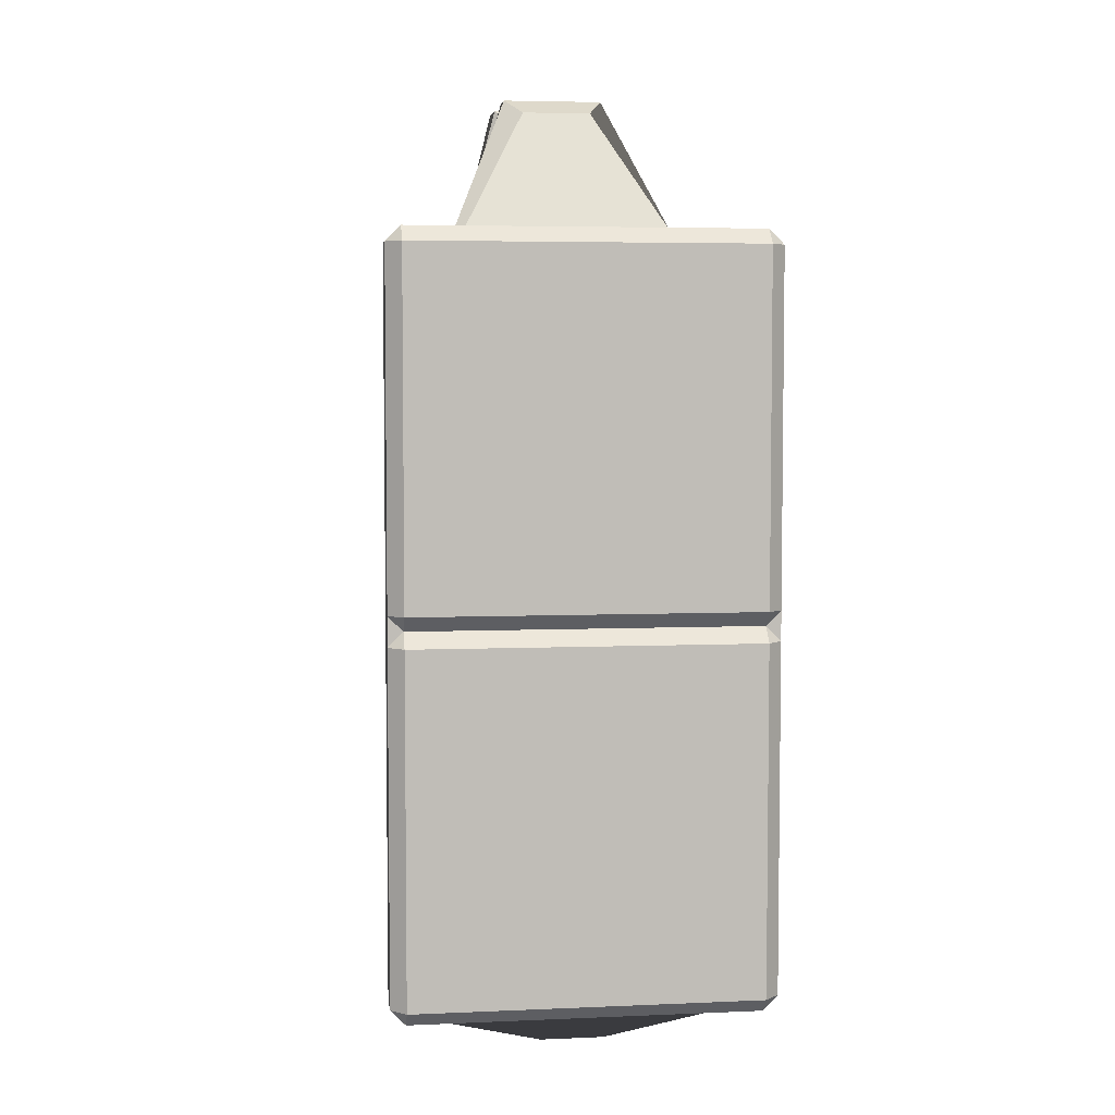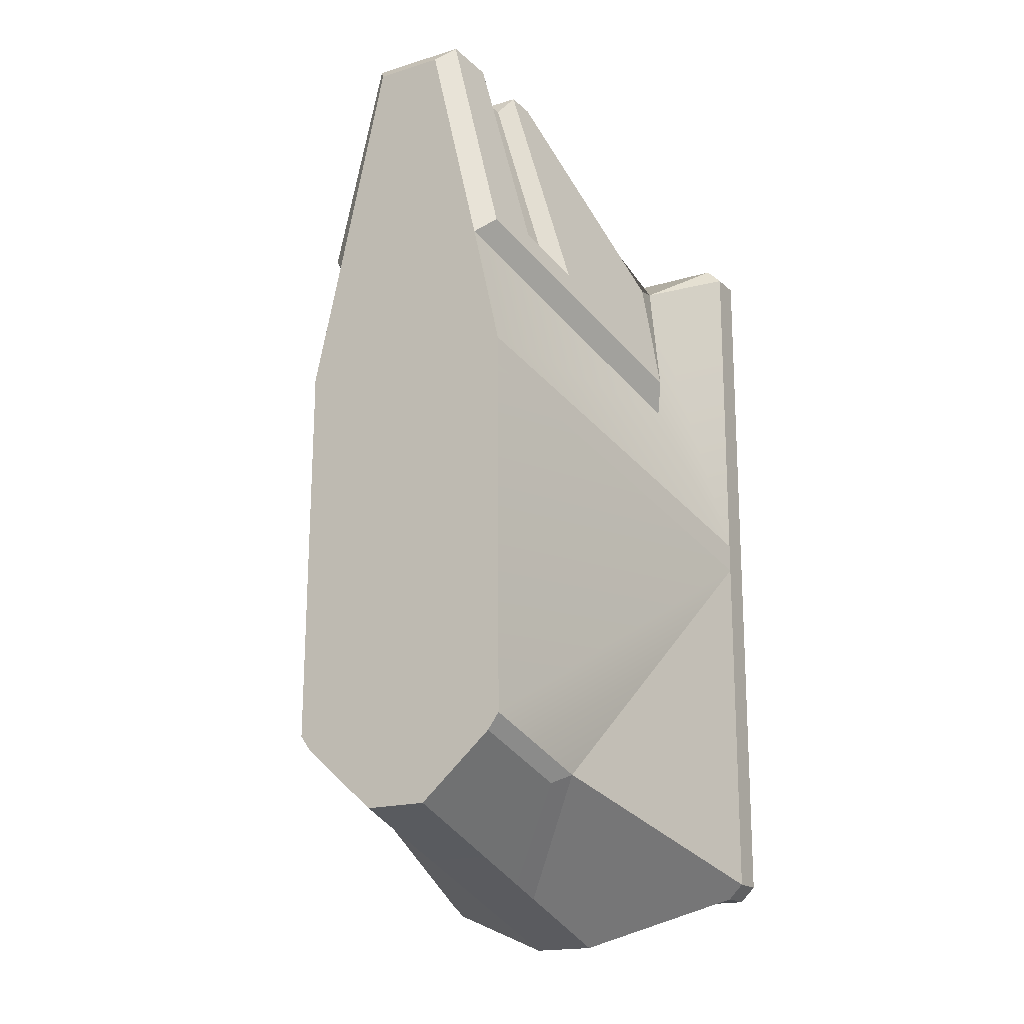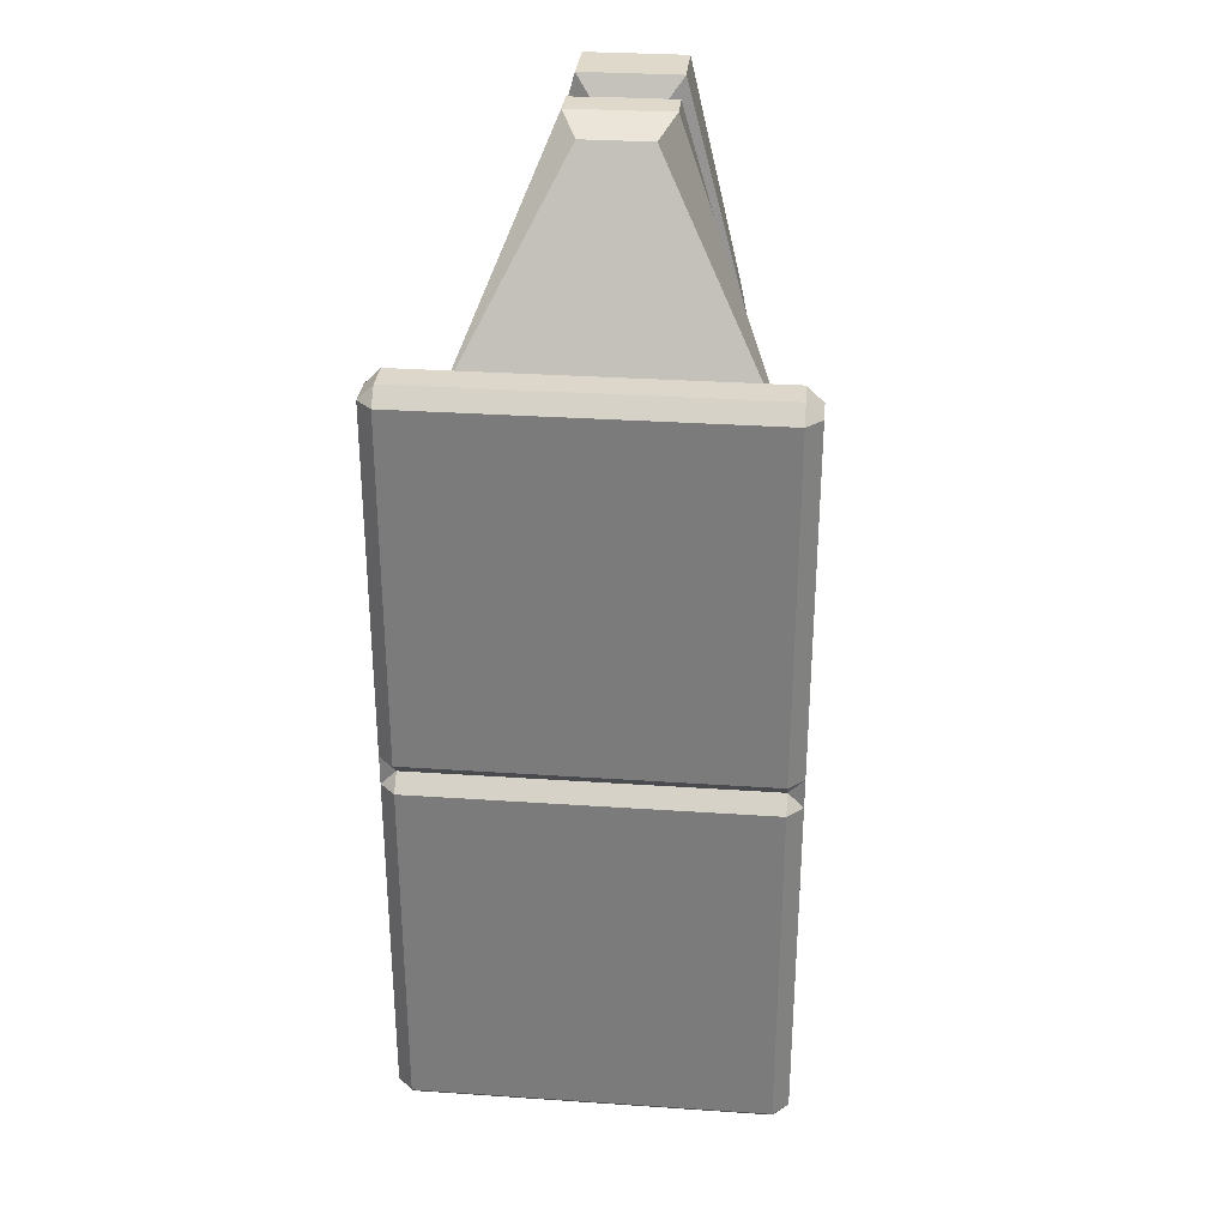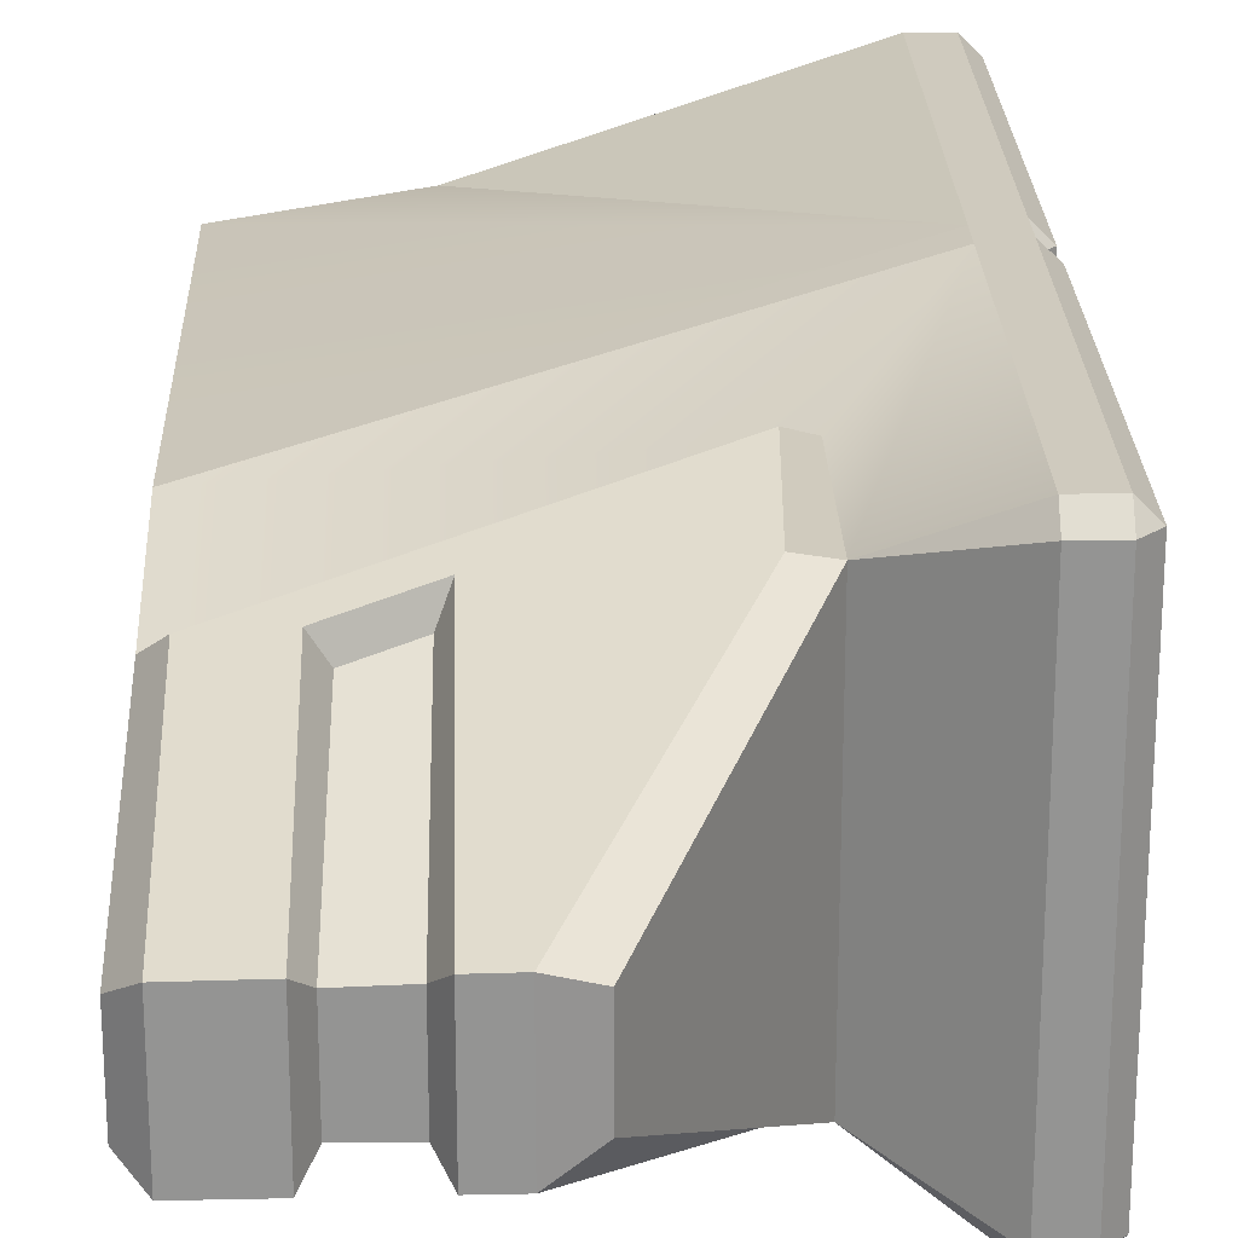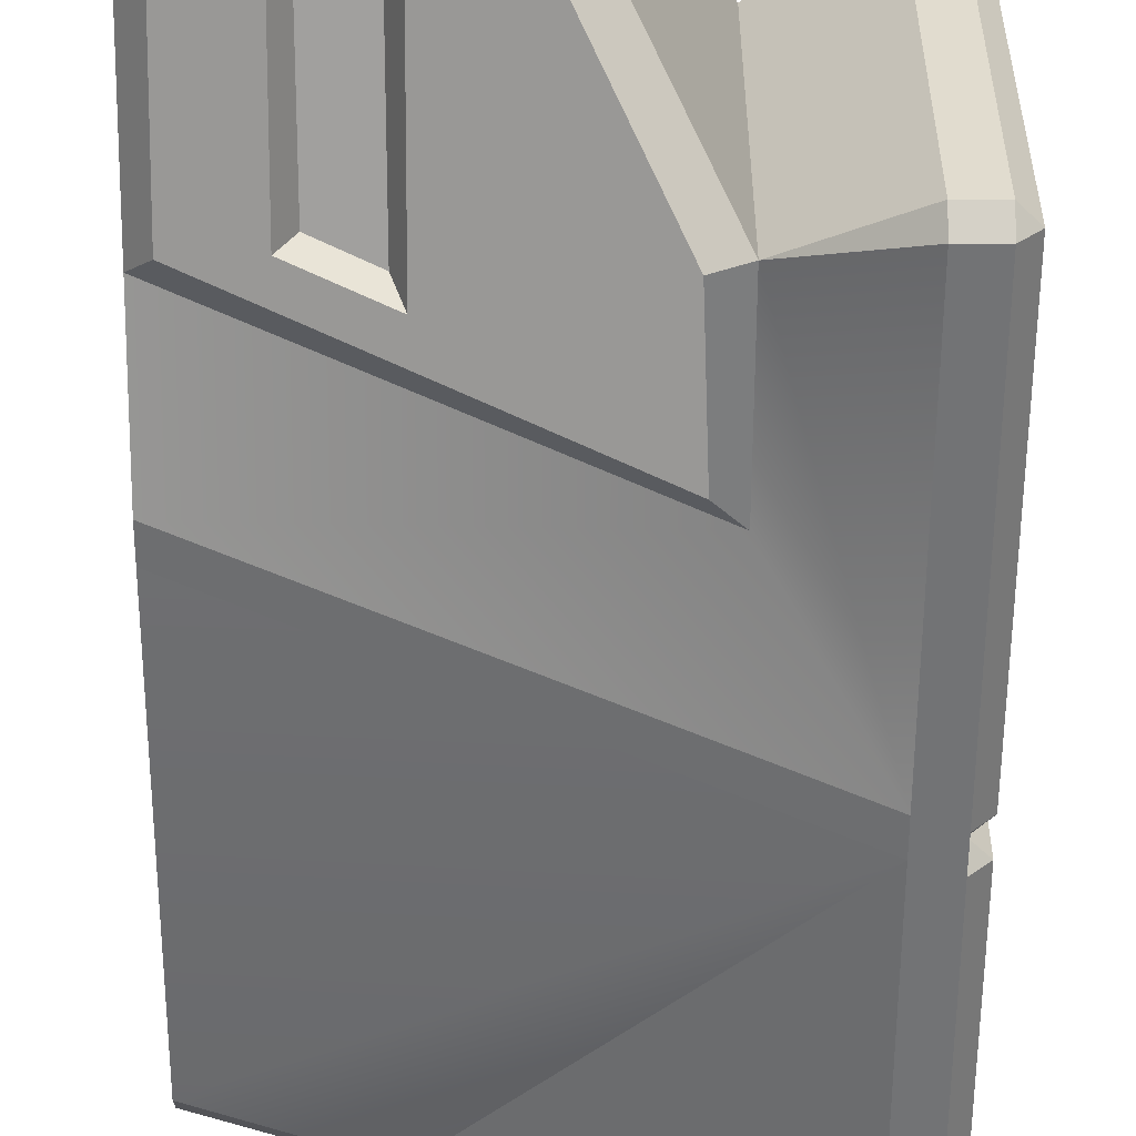
<metadata>
{"format":"obj","ext":"obj","renderer":"f3d","projection":"perspective","resolution":1024,"background":"white","views":[{"elev":4.9,"azim":82.3,"up":"+Z"},{"elev":-17.9,"azim":-59.0,"up":"+Z"},{"elev":30.7,"azim":95.6,"up":"+Z"},{"elev":23.2,"azim":-1.7,"up":"+Y"},{"elev":-55.7,"azim":-0.2,"up":"+Y"}]}
</metadata>
<code>
v -0.1236 0.5 -0.46
v -0.8333 0.335 -0.2313
v -0.1236 0.5 0.4907
v -1.178 0.3084 0.843
v -0.1236 0.5 0.4907
v -1.179 0.3141 -0.1199
v -0.8333 0.335 -0.2313
v -0.6147 0.08507 -0.5255
v -0.8333 0.335 -0.2313
v -0.1236 0.5 -0.46
v -0.2943 0.08508 -0.6345
v -0.1236 0.5 -0.46
v -0.1236 0.46 -0.5
v -0.2943 0.08508 -0.6345
v -1.178 0.3084 0.843
v -1.178 0.3084 0.9204
v -0.1236 0.5 0.5681
v -0.1236 0.5 0.4907
v -0.8333 0.335 -0.2313
v -0.6147 0.08507 -0.5255
v -0.7064 0.08507 -0.4943
v -0.8842 0.2986 -0.2582
v -0.1236 0.5 0.4907
v -0.03999 0.5 0.4605
v -0.03999 0.5 -0.46
v -0.1236 0.5 -0.46
v -0.03999 0.5 0.4605
v -0.1236 0.5 0.4907
v -0.1236 0.5 0.5681
v -0.03999 0.5 0.5392
v -0.1236 0.5 -0.46
v -0.03999 0.5 -0.46
v -0.03999 0.46 -0.5
v -0.1236 0.46 -0.5
v -0.8333 0.335 -0.2313
v -0.8842 0.2986 -0.2582
v -1.179 0.2826 -0.1632
v -1.179 0.3141 -0.1199
v -0.9693 0.08506 -0.4049
v -1.179 0.08506 -0.3339
v -1.179 0.2826 -0.1632
v -0.8842 0.2986 -0.2582
v -0.7064 0.08507 -0.4943
v -0.03999 0.5 0.5392
v -0.1236 0.5 0.5681
v -0.1236 0.5 1.46
v -0.03999 0.5 1.46
v -0.1236 0.5 1.46
v -0.1236 0.46 1.5
v -0.03999 0.46 1.5
v -0.03999 0.5 1.46
v -1.178 0.2302 1.26
v -1.178 -0.2302 1.26
v -1.178 -0.08999 1.851
v -1.178 0.09528 1.851
v -1.179 -0.08506 -0.3339
v -1.179 -0.2826 -0.1632
v -1.178 -0.3084 0.843
v -1.179 -0.3141 -0.1199
v -1.178 -0.3084 0.9204
v -1.179 0.08506 -0.3339
v -1.179 0.2826 -0.1632
v -1.178 0.3084 0.9204
v -1.178 0.3084 0.843
v -1.179 0.3141 -0.1199
v -0.03999 0.5 0.4605
v 0 0.46 0.46
v 0 0.46 -0.46
v -0.03999 0.5 -0.46
v 0 0.46 0.46
v -0.03999 0.5 0.4605
v -0.03999 0.46 0.5
v 0 0.46 -0.46
v -0.03999 0.46 -0.5
v -0.03999 0.5 -0.46
v -0.03999 0.5 1.46
v 0 0.46 1.46
v 0 0.46 0.54
v -0.03999 0.5 0.5392
v 0 0.46 1.46
v -0.03999 0.5 1.46
v -0.03999 0.46 1.5
v 0 0.46 0.54
v -0.03999 0.46 0.5
v -0.03999 0.5 0.5392
v -0.03999 0.46 0.5
v -0.03999 0.5 0.4605
v -0.03999 0.5 0.5392
v 0 0.46 0.54
v 0 -0.46 0.54
v -0.03999 -0.46 0.5
v -0.03999 0.46 0.5
v 0 0.46 1.46
v 0 -0.46 1.46
v 0 -0.46 0.54
v 0 0.46 0.54
v -0.03999 0.46 1.5
v -0.03999 -0.46 1.5
v 0 -0.46 1.46
v 0 0.46 1.46
v 0 0.46 -0.46
v 0 -0.46 -0.46
v -0.03999 -0.46 -0.5
v -0.03999 0.46 -0.5
v 0 0.46 0.46
v 0 -0.46 0.46
v 0 -0.46 -0.46
v 0 0.46 -0.46
v -0.03999 0.46 0.5
v -0.03999 -0.46 0.5
v 0 -0.46 0.46
v 0 0.46 0.46
v -0.1236 0.46 1.5
v -0.1236 -0.46 1.5
v -0.03999 -0.46 1.5
v -0.03999 0.46 1.5
v -0.1236 -0.46 -0.5
v -0.2943 -0.08508 -0.6345
v -0.2943 0.08508 -0.6345
v -0.1236 0.46 -0.5
v -0.03999 -0.46 -0.5
v -0.03999 0.46 -0.5
v -1.179 0.08506 -0.3339
v -0.9693 0.08506 -0.4049
v -0.9693 -0.08506 -0.4049
v -1.179 -0.08506 -0.3339
v -0.7064 0.08507 -0.4943
v -0.7064 -0.08507 -0.4943
v -0.2943 0.08508 -0.6345
v -0.2943 -0.08508 -0.6345
v -0.6147 -0.08507 -0.5255
v -0.6147 0.08507 -0.5255
v -0.6147 0.08507 -0.5255
v -0.6147 -0.08507 -0.5255
v -0.7064 -0.08507 -0.4943
v -0.7064 0.08507 -0.4943
v -1.178 -0.3084 0.843
v -1.179 -0.3141 -0.1199
v -0.1236 -0.5 0.4907
v -0.8333 -0.335 -0.2313
v -0.8333 -0.335 -0.2313
v -0.1236 -0.5 -0.46
v -0.1236 -0.5 0.4907
v -0.1236 -0.5 -0.46
v -0.8333 -0.335 -0.2313
v -0.6147 -0.08507 -0.5255
v -0.2943 -0.08508 -0.6345
v -0.2943 -0.08508 -0.6345
v -0.1236 -0.46 -0.5
v -0.1236 -0.5 -0.46
v -1.178 -0.3084 0.843
v -0.1236 -0.5 0.4907
v -0.1236 -0.5 0.5681
v -1.178 -0.3084 0.9204
v -0.8333 -0.335 -0.2313
v -0.8842 -0.2986 -0.2582
v -0.7064 -0.08507 -0.4943
v -0.6147 -0.08507 -0.5255
v -0.1236 -0.5 0.4907
v -0.1236 -0.5 -0.46
v -0.03999 -0.5 -0.46
v -0.03999 -0.5 0.4605
v -0.03999 -0.5 0.4605
v -0.03999 -0.5 0.5392
v -0.1236 -0.5 0.5681
v -0.1236 -0.5 0.4907
v -0.1236 -0.5 -0.46
v -0.1236 -0.46 -0.5
v -0.03999 -0.46 -0.5
v -0.03999 -0.5 -0.46
v -0.8333 -0.335 -0.2313
v -1.179 -0.3141 -0.1199
v -1.179 -0.2826 -0.1632
v -0.8842 -0.2986 -0.2582
v -1.179 -0.2826 -0.1632
v -1.179 -0.08506 -0.3339
v -0.9693 -0.08506 -0.4049
v -0.8842 -0.2986 -0.2582
v -0.7064 -0.08507 -0.4943
v -0.03999 -0.5 0.5392
v -0.03999 -0.5 1.46
v -0.1236 -0.5 1.46
v -0.1236 -0.5 0.5681
v -0.1236 -0.5 1.46
v -0.03999 -0.5 1.46
v -0.03999 -0.46 1.5
v -0.1236 -0.46 1.5
v -0.03999 -0.5 0.4605
v -0.03999 -0.5 -0.46
v 0 -0.46 -0.46
v 0 -0.46 0.46
v 0 -0.46 0.46
v -0.03999 -0.46 0.5
v -0.03999 -0.5 0.4605
v 0 -0.46 -0.46
v -0.03999 -0.5 -0.46
v -0.03999 -0.46 -0.5
v -0.03999 -0.5 1.46
v -0.03999 -0.5 0.5392
v 0 -0.46 0.54
v 0 -0.46 1.46
v 0 -0.46 1.46
v -0.03999 -0.46 1.5
v -0.03999 -0.5 1.46
v 0 -0.46 0.54
v -0.03999 -0.5 0.5392
v -0.03999 -0.46 0.5
v -0.03999 -0.46 0.5
v -0.03999 -0.5 0.5392
v -0.03999 -0.5 0.4605
v -1.133 0.2758 1.305
v -1.178 0.2302 1.26
v -1.178 0.09528 1.851
v -1.128 0.1352 1.901
v -0.7162 -0.1325 1.893
v -0.6312 -0.09 1.851
v -0.6312 0.09528 1.851
v -0.7162 0.1369 1.893
v -1.132 -0.2752 1.305
v -1.128 -0.1295 1.901
v -1.178 -0.08999 1.851
v -1.178 -0.2302 1.26
v -1.128 0.1352 1.901
v -1.178 0.09528 1.851
v -1.178 -0.08999 1.851
v -1.128 -0.1295 1.901
v -0.3487 0.3796 1.355
v -0.6312 0.09528 1.851
v -0.6312 -0.09 1.851
v -0.3487 -0.3596 1.355
v -0.3487 0.3796 1.355
v -0.1236 0.46 1.5
v -0.1236 0.5 1.46
v -1.178 0.3084 0.9204
v -1.178 0.2302 1.26
v -0.3487 0.3796 0.9527
v -0.1236 0.5 0.5681
v -0.3487 0.3796 1.355
v -0.1236 0.5 1.46
v -0.3487 -0.3596 1.355
v -0.1236 -0.5 1.46
v -0.1236 -0.46 1.5
v -0.1236 -0.5 0.5681
v -0.1236 -0.5 1.46
v -0.3487 -0.3596 1.355
v -0.3487 -0.3796 0.9527
v -1.178 -0.3084 0.9204
v -1.178 -0.2302 1.26
v -0.1236 0.46 1.5
v -0.3487 0.3796 1.355
v -0.3487 -0.3596 1.355
v -0.1236 -0.46 1.5
v -1.178 0.2302 1.26
v -1.133 0.2758 1.305
v -0.4068 0.4199 1.024
v -0.3487 0.3796 0.9527
v -0.3487 0.3796 1.355
v -0.3487 0.3796 0.9527
v -0.4068 0.4199 1.024
v -0.4193 0.3835 1.336
v -0.4193 0.3835 1.336
v -0.7162 0.1369 1.893
v -0.6312 0.09528 1.851
v -0.3487 0.3796 1.355
v -0.6312 -0.09 1.851
v -0.7162 -0.1325 1.893
v -0.4189 -0.3695 1.338
v -0.3487 -0.3596 1.355
v -0.3487 -0.3596 1.355
v -0.4189 -0.3695 1.338
v -0.4061 -0.4173 1.027
v -0.3487 -0.3796 0.9527
v -1.178 -0.2302 1.26
v -0.3487 -0.3796 0.9527
v -0.4061 -0.4173 1.027
v -1.132 -0.2752 1.305
v -1.132 -0.2752 1.305
v -0.977 -0.2877 1.319
v -0.977 -0.1306 1.898
v -1.128 -0.1295 1.901
v -0.4061 -0.4173 1.027
v -0.8004 -0.3223 1.251
v -0.4189 -0.3695 1.338
v -0.7162 -0.1325 1.893
v -0.8004 -0.1319 1.895
v -0.7162 0.1369 1.893
v -0.8004 0.1366 1.895
v -0.8004 -0.1319 1.895
v -0.7162 -0.1325 1.893
v -0.977 -0.1306 1.898
v -0.977 0.1358 1.898
v -1.128 0.1352 1.901
v -1.128 -0.1295 1.901
v -0.8312 0.09928 1.845
v -0.8262 0.2612 1.28
v -0.9425 0.2386 1.326
v -0.9477 0.09711 1.848
v -0.7162 0.1369 1.893
v -0.4193 0.3835 1.336
v -0.8004 0.3241 1.251
v -0.8004 0.1366 1.895
v -0.4068 0.4199 1.024
v -1.133 0.2758 1.305
v -0.977 0.2891 1.319
v -1.128 0.1352 1.901
v -0.977 0.1358 1.898
v -0.977 0.1358 1.898
v -0.9477 0.09711 1.848
v -0.9425 0.2386 1.326
v -0.977 0.2891 1.319
v -0.8004 0.3241 1.251
v -0.977 0.2891 1.319
v -0.9425 0.2386 1.326
v -0.8262 0.2612 1.28
v -0.8004 0.3241 1.251
v -0.8262 0.2612 1.28
v -0.8312 0.09928 1.845
v -0.8004 0.1366 1.895
v -0.8312 0.09928 1.845
v -0.8262 0.2612 1.28
v -0.8262 0.2612 1.28
v -0.8312 0.09928 1.845
v -0.8311 -0.09474 1.845
v -0.9477 0.09711 1.848
v -0.9477 0.09711 1.848
v -0.9425 0.2386 1.326
v -0.9425 0.2386 1.326
v -0.9476 -0.09218 1.848
v -0.9425 0.2386 1.326
v -0.9425 0.2386 1.326
v -0.8262 0.2612 1.28
v -0.8262 0.2612 1.28
v -0.8311 -0.09474 1.845
v -0.9476 -0.09218 1.848
v -0.9427 -0.2369 1.326
v -0.8264 -0.2594 1.279
v -0.8312 0.09928 1.845
v -0.9477 0.09711 1.848
v -0.9476 -0.09218 1.848
v -0.8311 -0.09474 1.845
v -0.977 -0.1306 1.898
v -0.977 -0.2877 1.319
v -0.9427 -0.2369 1.326
v -0.9476 -0.09218 1.848
v -0.977 0.1358 1.898
v -0.977 -0.1306 1.898
v -0.9476 -0.09218 1.848
v -0.9477 0.09711 1.848
v -0.8004 -0.1319 1.895
v -0.8004 0.1366 1.895
v -0.8312 0.09928 1.845
v -0.8311 -0.09474 1.845
v -0.8004 -0.3223 1.251
v -0.8004 -0.1319 1.895
v -0.8311 -0.09474 1.845
v -0.8264 -0.2594 1.279
v -0.8004 -0.3223 1.251
v -0.8264 -0.2594 1.279
v -0.9427 -0.2369 1.326
v -0.977 -0.2877 1.319
g Rudder_Falcon_Base
f 1 2 3
f 4 5 6
f 7 6 5
f 8 9 10
f 10 11 8
f 12 13 14
f 15 16 17
f 15 17 18
f 19 20 21
f 19 21 22
f 23 24 25
f 23 25 26
f 27 28 29
f 27 29 30
f 31 32 33
f 31 33 34
f 35 36 37
f 35 37 38
f 39 40 41
f 41 42 39
f 42 43 39
f 44 45 46
f 44 46 47
f 48 49 50
f 48 50 51
f 52 53 54
f 52 54 55
f 53 52 56
f 53 56 57
f 53 57 58
f 57 59 58
f 58 60 53
f 52 61 56
f 52 62 61
f 52 63 62
f 63 64 62
f 65 62 64
f 66 67 68
f 66 68 69
f 70 71 72
f 73 74 75
f 76 77 78
f 76 78 79
f 80 81 82
f 83 84 85
f 86 87 88
f 89 90 91
f 89 91 92
f 93 94 95
f 93 95 96
f 97 98 99
f 97 99 100
f 101 102 103
f 101 103 104
f 105 106 107
f 105 107 108
f 109 110 111
f 109 111 112
f 113 114 115
f 113 115 116
f 117 118 119
f 119 120 117
f 120 121 117
f 120 122 121
f 123 124 125
f 123 125 126
f 127 125 124
f 127 128 125
f 129 130 131
f 129 131 132
f 133 134 135
f 133 135 136
f 137 138 139
f 138 140 139
f 141 142 143
f 144 145 146
f 146 147 144
f 148 149 150
f 151 152 153
f 151 153 154
f 155 156 157
f 155 157 158
f 159 160 161
f 159 161 162
f 163 164 165
f 163 165 166
f 167 168 169
f 167 169 170
f 171 172 173
f 171 173 174
f 175 176 177
f 177 178 175
f 177 179 178
f 180 181 182
f 180 182 183
f 184 185 186
f 184 186 187
f 188 189 190
f 188 190 191
f 192 193 194
f 195 196 197
f 198 199 200
f 198 200 201
f 202 203 204
f 205 206 207
f 208 209 210
f 211 212 213
f 211 213 214
f 215 216 217
f 215 217 218
f 219 220 221
f 219 221 222
f 223 224 225
f 223 225 226
f 227 228 229
f 227 229 230
f 231 232 233
f 234 235 236
f 234 236 237
f 237 236 238
f 237 238 239
f 240 241 242
f 243 244 245
f 243 245 246
f 247 243 246
f 247 246 248
f 249 250 251
f 249 251 252
f 253 254 255
f 253 255 256
f 257 258 259
f 257 259 260
f 261 262 263
f 261 263 264
f 265 266 267
f 265 267 268
f 269 270 271
f 269 271 272
f 273 274 275
f 273 275 276
f 277 278 279
f 277 279 280
f 281 278 277
f 281 282 278
f 281 283 282
f 282 283 284
f 282 284 285
f 286 287 288
f 286 288 289
f 290 291 292
f 290 292 293
f 294 295 296
f 294 296 297
f 298 299 300
f 298 300 301
f 299 302 300
f 303 300 302
f 303 304 300
f 305 304 303
f 305 306 304
f 307 308 309
f 307 309 310
f 311 312 313
f 311 313 314
f 315 316 317
f 315 317 318
f 319 320 321
f 319 321 322
f 322 323 319
f 324 325 326
f 324 326 327
f 324 328 325
f 329 330 331
f 329 331 332
f 333 334 335
f 333 335 336
f 337 338 339
f 337 339 340
f 341 342 343
f 341 343 344
f 345 346 347
f 345 347 348
f 349 350 351
f 349 351 352
f 353 354 355
f 353 355 356
f 357 358 359
f 357 359 360

</code>
